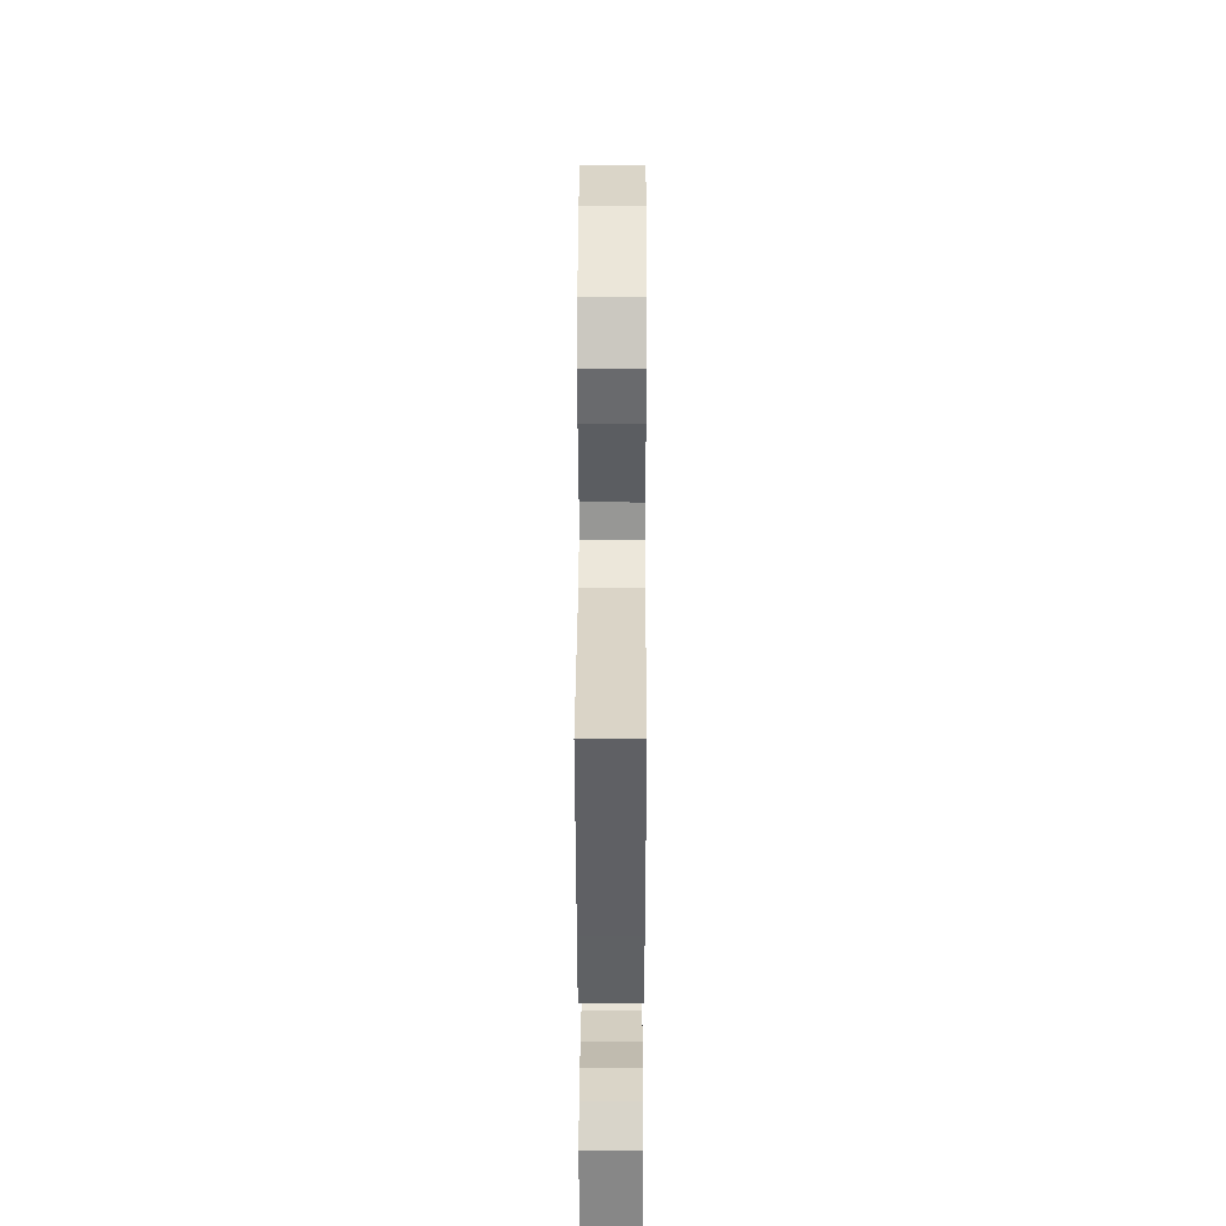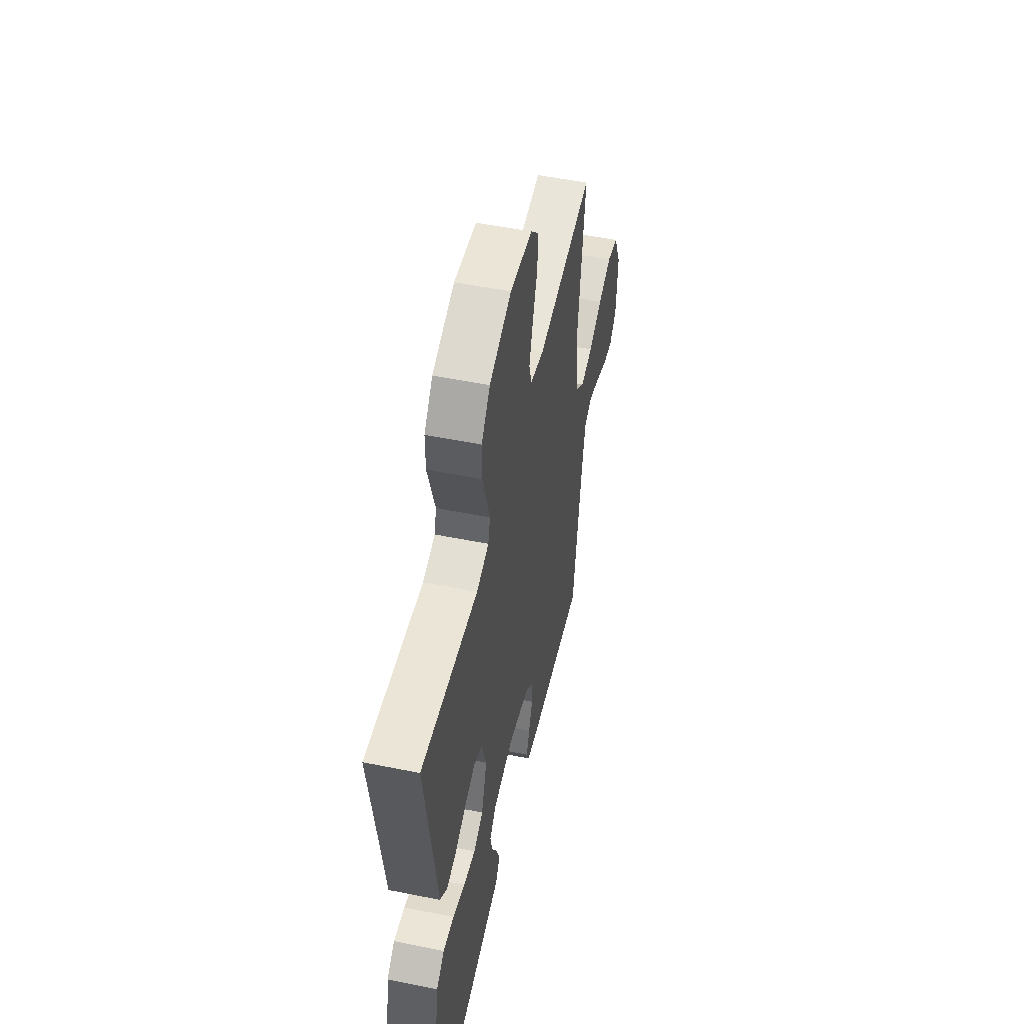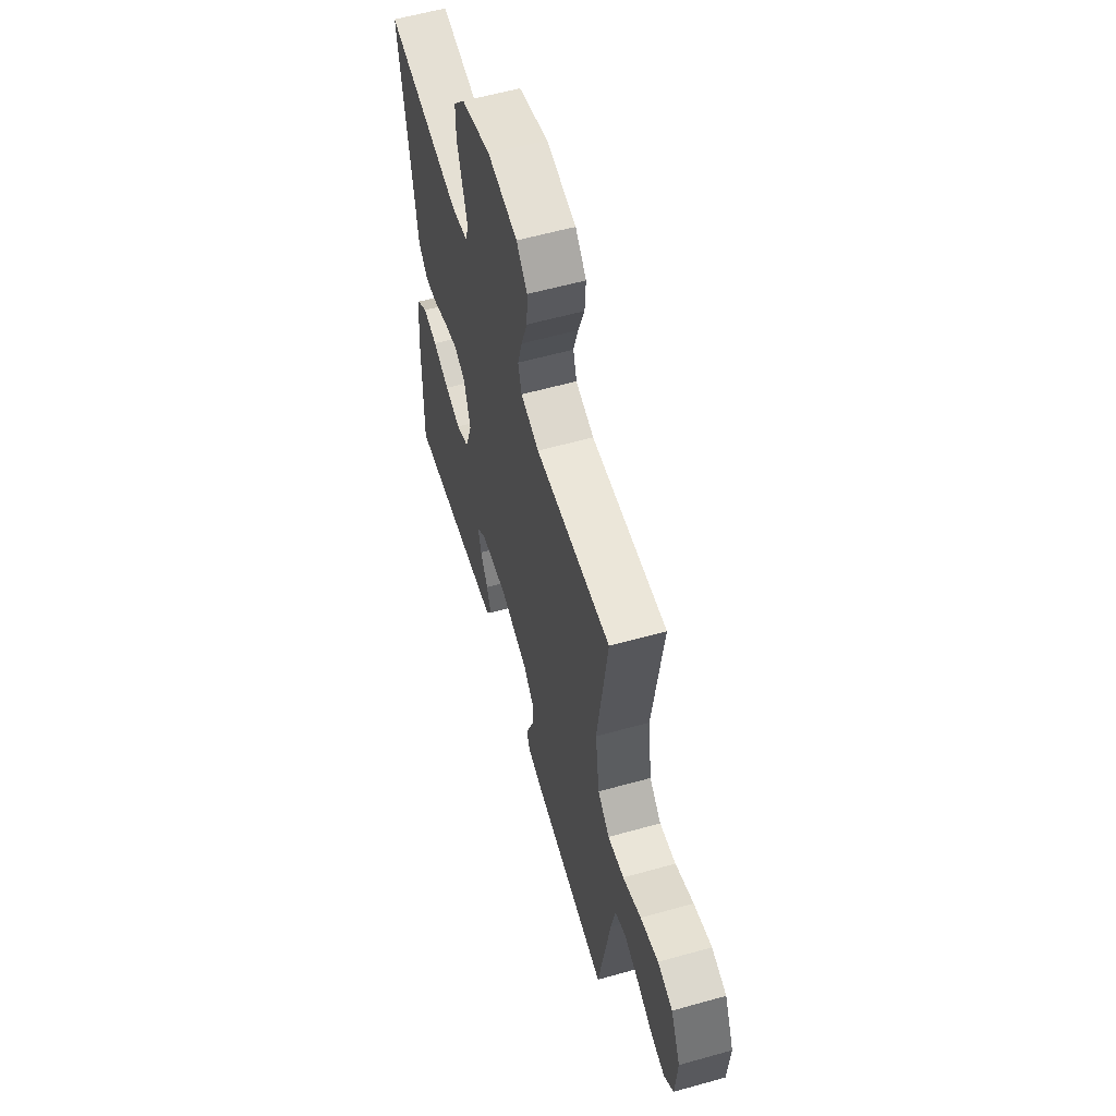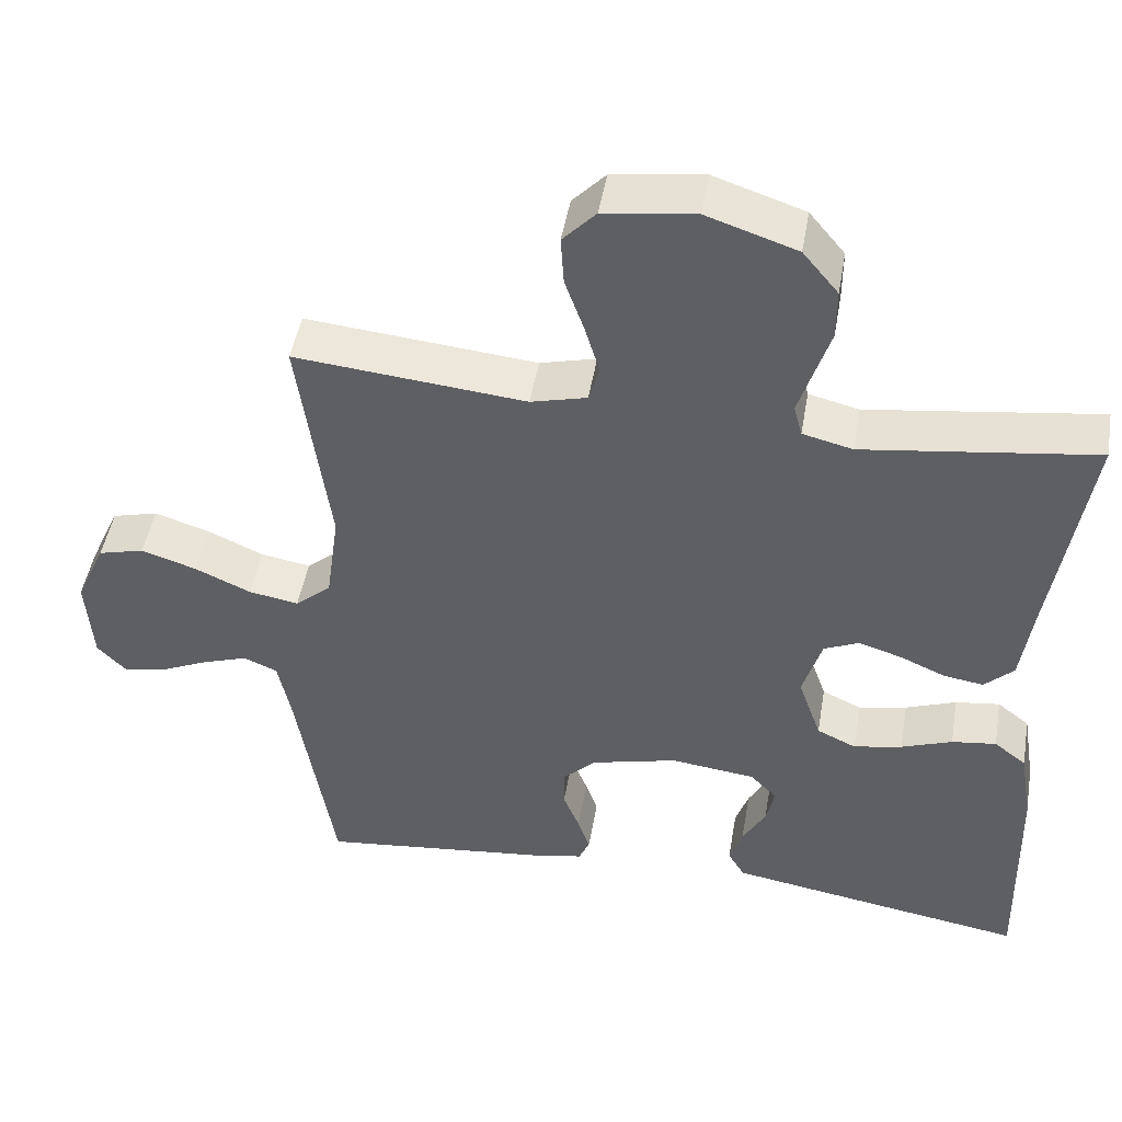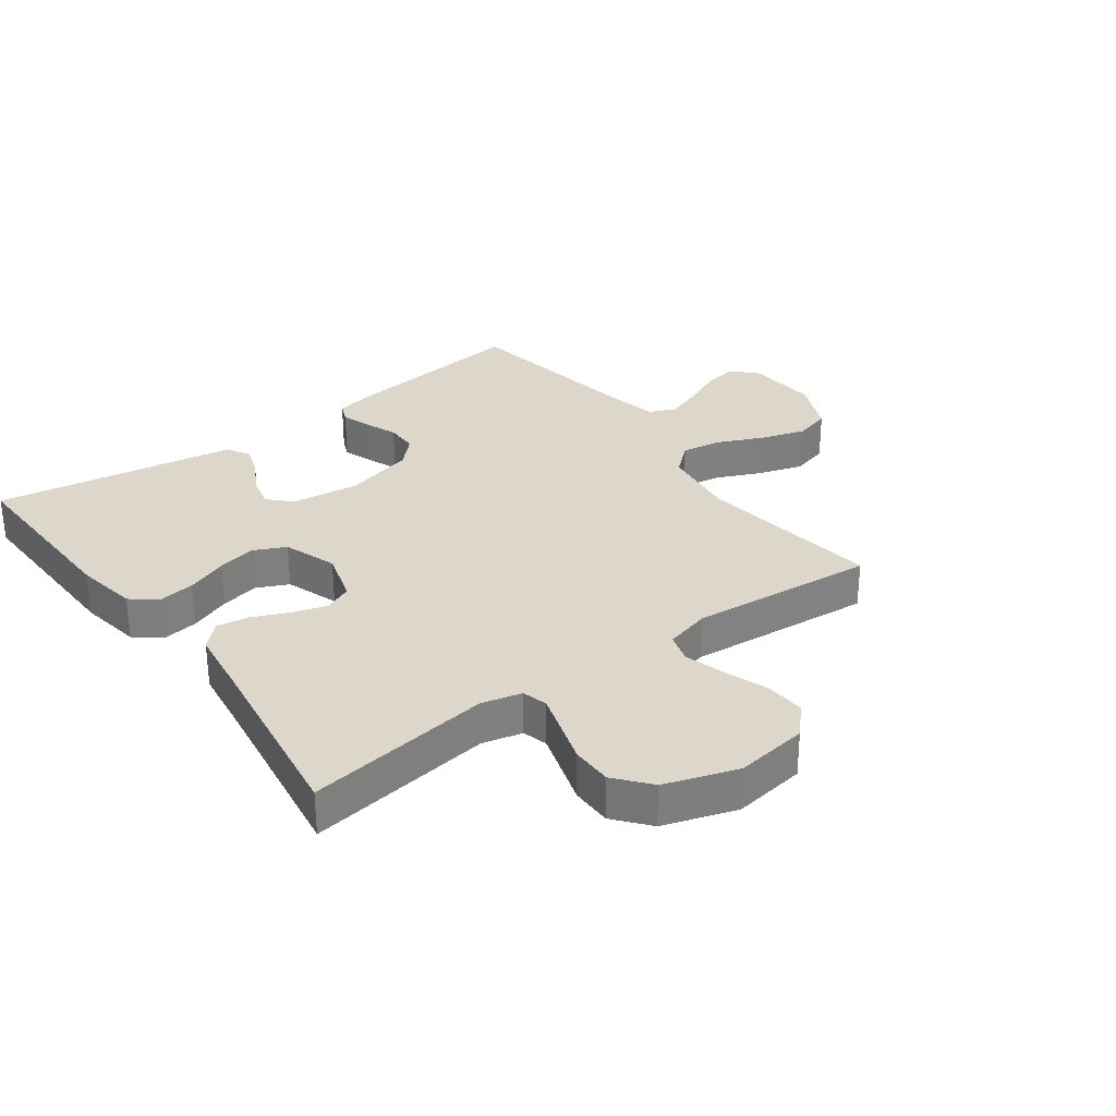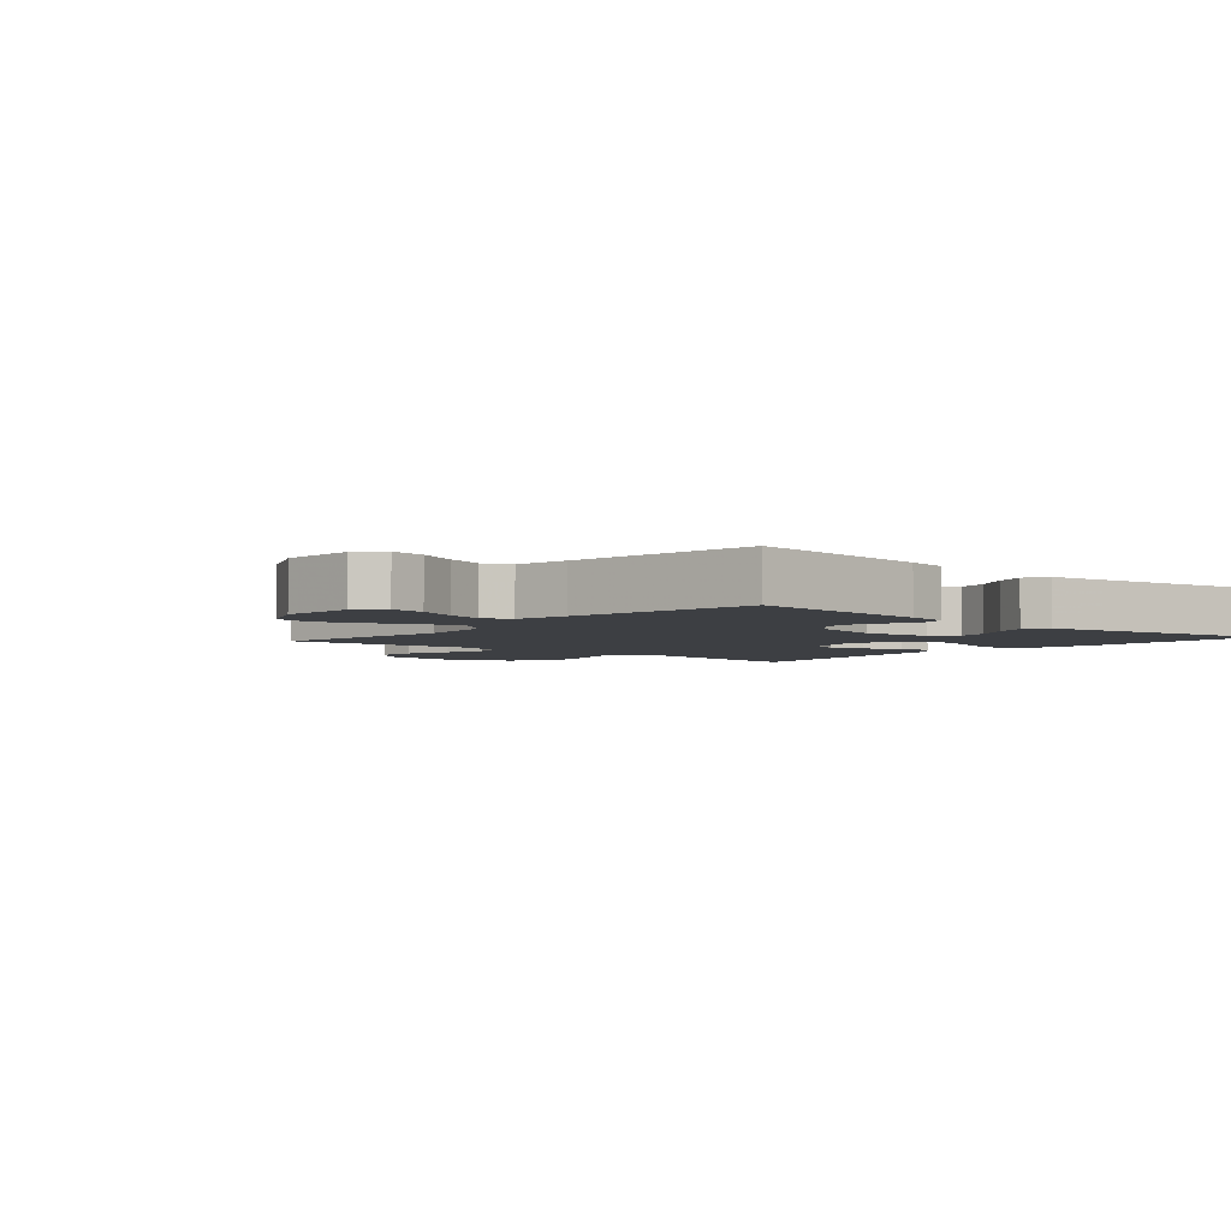
<metadata>
{"format":"obj","ext":"obj","renderer":"f3d","projection":"perspective","resolution":1024,"background":"white","views":[{"elev":36.9,"azim":-89.8,"up":"+Z"},{"elev":52.2,"azim":-77.7,"up":"+Z"},{"elev":58.8,"azim":73.9,"up":"+Z"},{"elev":47.7,"azim":-170.2,"up":"+Z"},{"elev":30.7,"azim":-36.5,"up":"+Y"},{"elev":-3.8,"azim":139.2,"up":"+Y"}]}
</metadata>
<code>
v -0.5 0.07 0.5
v -0.2 0.07 0.458
v -0.135 0.07 0.474
v -0.124 0.07 0.515
v -0.142 0.07 0.573
v -0.163 0.07 0.64
v -0.163 0.07 0.706
v -0.117 0.07 0.762
v 0 0.07 0.801
v 0.118 0.07 0.785
v 0.161 0.07 0.739
v 0.157 0.07 0.675
v 0.132 0.07 0.604
v 0.113 0.07 0.539
v 0.127 0.07 0.491
v 0.2 0.07 0.472
v 0.5 0.07 0.5
v 0.46 0.07 0.2
v 0.477 0.07 0.077
v 0.524 0.07 0.036
v 0.589 0.07 0.047
v 0.662 0.07 0.08
v 0.734 0.07 0.103
v 0.794 0.07 0.087
v 0.833 0.07 0
v 0.825 0.07 -0.117
v 0.788 0.07 -0.156
v 0.732 0.07 -0.146
v 0.669 0.07 -0.117
v 0.609 0.07 -0.096
v 0.565 0.07 -0.115
v 0.548 0.07 -0.2
v 0.5 0.07 -0.5
v 0.2 0.07 -0.465
v 0.133 0.07 -0.452
v 0.119 0.07 -0.419
v 0.135 0.07 -0.372
v 0.156 0.07 -0.319
v 0.156 0.07 -0.267
v 0.113 0.07 -0.224
v 0 0.07 -0.195
v -0.11 0.07 -0.208
v -0.145 0.07 -0.244
v -0.134 0.07 -0.294
v -0.104 0.07 -0.349
v -0.087 0.07 -0.399
v -0.109 0.07 -0.436
v -0.2 0.07 -0.451
v -0.5 0.07 -0.5
v -0.492 0.07 -0.2
v -0.475 0.07 -0.098
v -0.433 0.07 -0.065
v -0.375 0.07 -0.073
v -0.309 0.07 -0.098
v -0.246 0.07 -0.111
v -0.195 0.07 -0.087
v -0.165 0.07 0
v -0.19 0.07 0.084
v -0.235 0.07 0.104
v -0.291 0.07 0.087
v -0.35 0.07 0.061
v -0.402 0.07 0.053
v -0.44 0.07 0.09
v -0.455 0.07 0.2
v -0.5 0 0.5
v -0.2 0 0.458
v -0.135 0 0.474
v -0.124 0 0.515
v -0.142 0 0.573
v -0.163 0 0.64
v -0.163 0 0.706
v -0.117 0 0.762
v 0 0 0.801
v 0.118 0 0.785
v 0.161 0 0.739
v 0.157 0 0.675
v 0.132 0 0.604
v 0.113 0 0.539
v 0.127 0 0.491
v 0.2 0 0.472
v 0.5 0 0.5
v 0.46 0 0.2
v 0.477 0 0.077
v 0.524 0 0.036
v 0.589 0 0.047
v 0.662 0 0.08
v 0.734 0 0.103
v 0.794 0 0.087
v 0.833 0 0
v 0.825 0 -0.117
v 0.788 0 -0.156
v 0.732 0 -0.146
v 0.669 0 -0.117
v 0.609 0 -0.096
v 0.565 0 -0.115
v 0.548 0 -0.2
v 0.5 0 -0.5
v 0.2 0 -0.465
v 0.133 0 -0.452
v 0.119 0 -0.419
v 0.135 0 -0.372
v 0.156 0 -0.319
v 0.156 0 -0.267
v 0.113 0 -0.224
v 0 0 -0.195
v -0.11 0 -0.208
v -0.145 0 -0.244
v -0.134 0 -0.294
v -0.104 0 -0.349
v -0.087 0 -0.399
v -0.109 0 -0.436
v -0.2 0 -0.451
v -0.5 0 -0.5
v -0.492 0 -0.2
v -0.475 0 -0.098
v -0.433 0 -0.065
v -0.375 0 -0.073
v -0.309 0 -0.098
v -0.246 0 -0.111
v -0.195 0 -0.087
v -0.165 0 0
v -0.19 0 0.084
v -0.235 0 0.104
v -0.291 0 0.087
v -0.35 0 0.061
v -0.402 0 0.053
v -0.44 0 0.09
v -0.455 0 0.2
f 61 62 63 64
f 60 61 64 1
f 59 60 1 2
f 58 59 2 3
f 57 58 3 4
f 51 52 53 54
f 51 54 55
f 50 51 55
f 49 50 55
f 48 49 55 56
f 44 45 46 47
f 43 44 47 48
f 35 36 37 38
f 33 34 35 38
f 32 33 38 39
f 31 32 39 40
f 26 27 28 29
f 26 29 30
f 25 26 30
f 24 25 30
f 21 22 23 24
f 21 24 30 31
f 16 17 18
f 15 16 18 19
f 10 11 12 13
f 10 13 14
f 9 10 14
f 8 9 14 15
f 5 6 7 8
f 4 5 8 15
f 43 48 56 57
f 42 43 57 4
f 41 42 4 15
f 40 41 15 19
f 20 21 31 40
f 19 20 40
f 128 127 126 125
f 65 128 125 124
f 66 65 124 123
f 67 66 123 122
f 68 67 122 121
f 118 117 116 115
f 119 118 115
f 119 115 114
f 119 114 113
f 120 119 113 112
f 111 110 109 108
f 112 111 108 107
f 102 101 100 99
f 102 99 98 97
f 103 102 97 96
f 104 103 96 95
f 93 92 91 90
f 94 93 90
f 94 90 89
f 94 89 88
f 88 87 86 85
f 95 94 88 85
f 82 81 80
f 83 82 80 79
f 77 76 75 74
f 78 77 74
f 78 74 73
f 79 78 73 72
f 72 71 70 69
f 79 72 69 68
f 121 120 112 107
f 68 121 107 106
f 79 68 106 105
f 83 79 105 104
f 104 95 85 84
f 104 84 83
f 1 65 66 2
f 2 66 67 3
f 3 67 68 4
f 4 68 69 5
f 5 69 70 6
f 6 70 71 7
f 7 71 72 8
f 8 72 73 9
f 9 73 74 10
f 10 74 75 11
f 11 75 76 12
f 12 76 77 13
f 13 77 78 14
f 14 78 79 15
f 15 79 80 16
f 16 80 81 17
f 17 81 82 18
f 18 82 83 19
f 19 83 84 20
f 20 84 85 21
f 21 85 86 22
f 22 86 87 23
f 23 87 88 24
f 24 88 89 25
f 25 89 90 26
f 26 90 91 27
f 27 91 92 28
f 28 92 93 29
f 29 93 94 30
f 30 94 95 31
f 31 95 96 32
f 32 96 97 33
f 33 97 98 34
f 34 98 99 35
f 35 99 100 36
f 36 100 101 37
f 37 101 102 38
f 38 102 103 39
f 39 103 104 40
f 40 104 105 41
f 41 105 106 42
f 42 106 107 43
f 43 107 108 44
f 44 108 109 45
f 45 109 110 46
f 46 110 111 47
f 47 111 112 48
f 48 112 113 49
f 49 113 114 50
f 50 114 115 51
f 51 115 116 52
f 52 116 117 53
f 53 117 118 54
f 54 118 119 55
f 55 119 120 56
f 56 120 121 57
f 57 121 122 58
f 58 122 123 59
f 59 123 124 60
f 60 124 125 61
f 61 125 126 62
f 62 126 127 63
f 63 127 128 64
f 64 128 65 1

</code>
